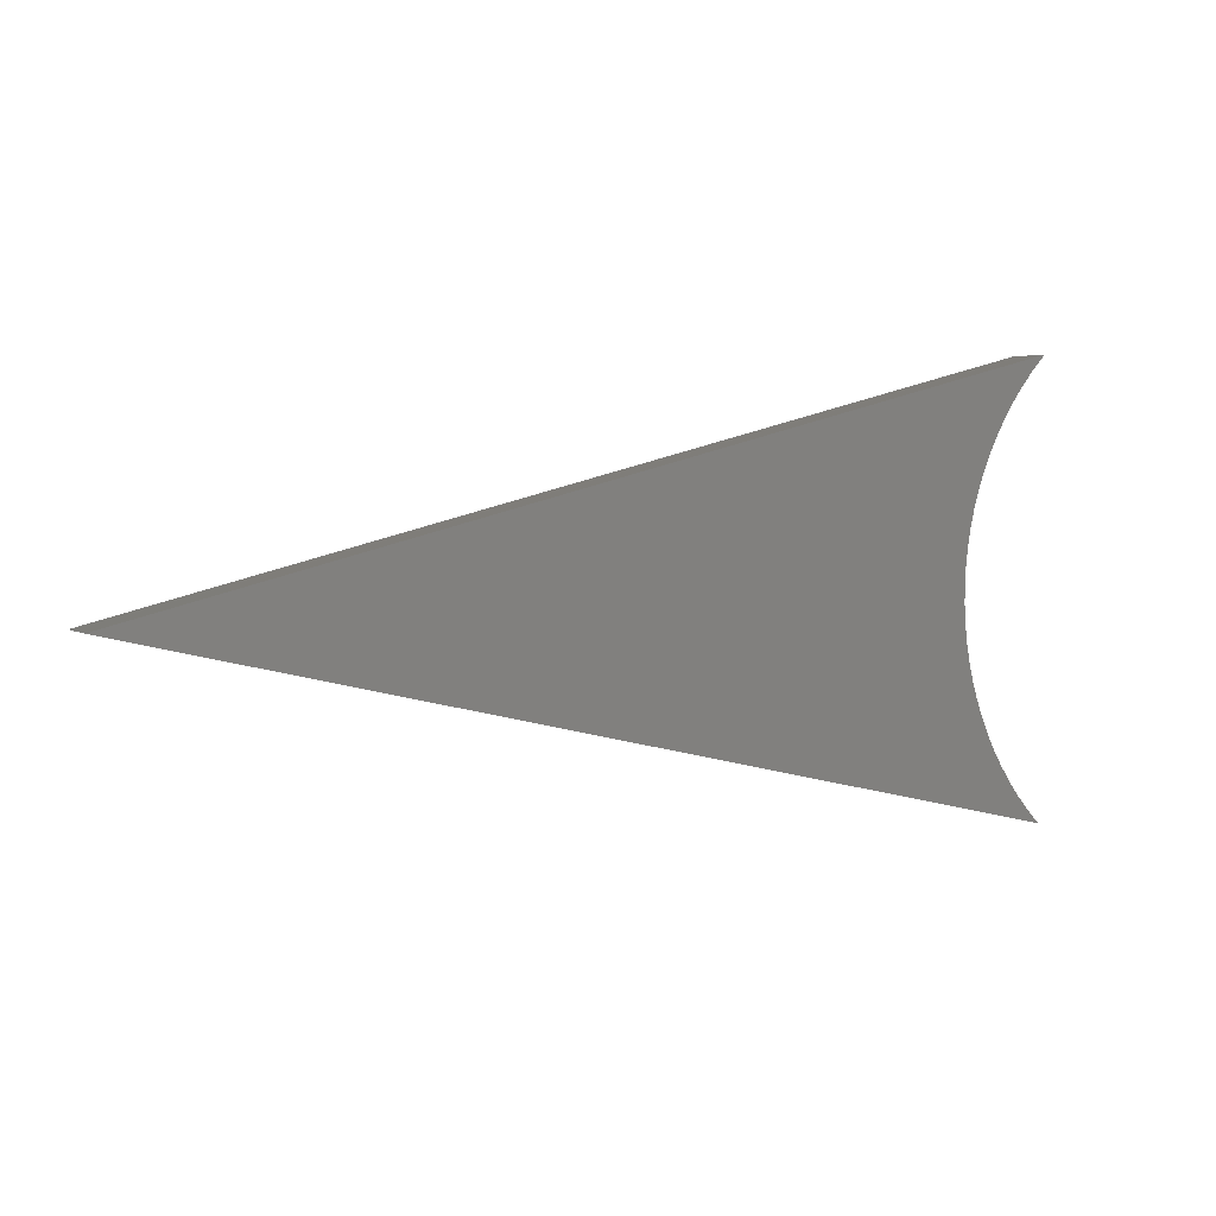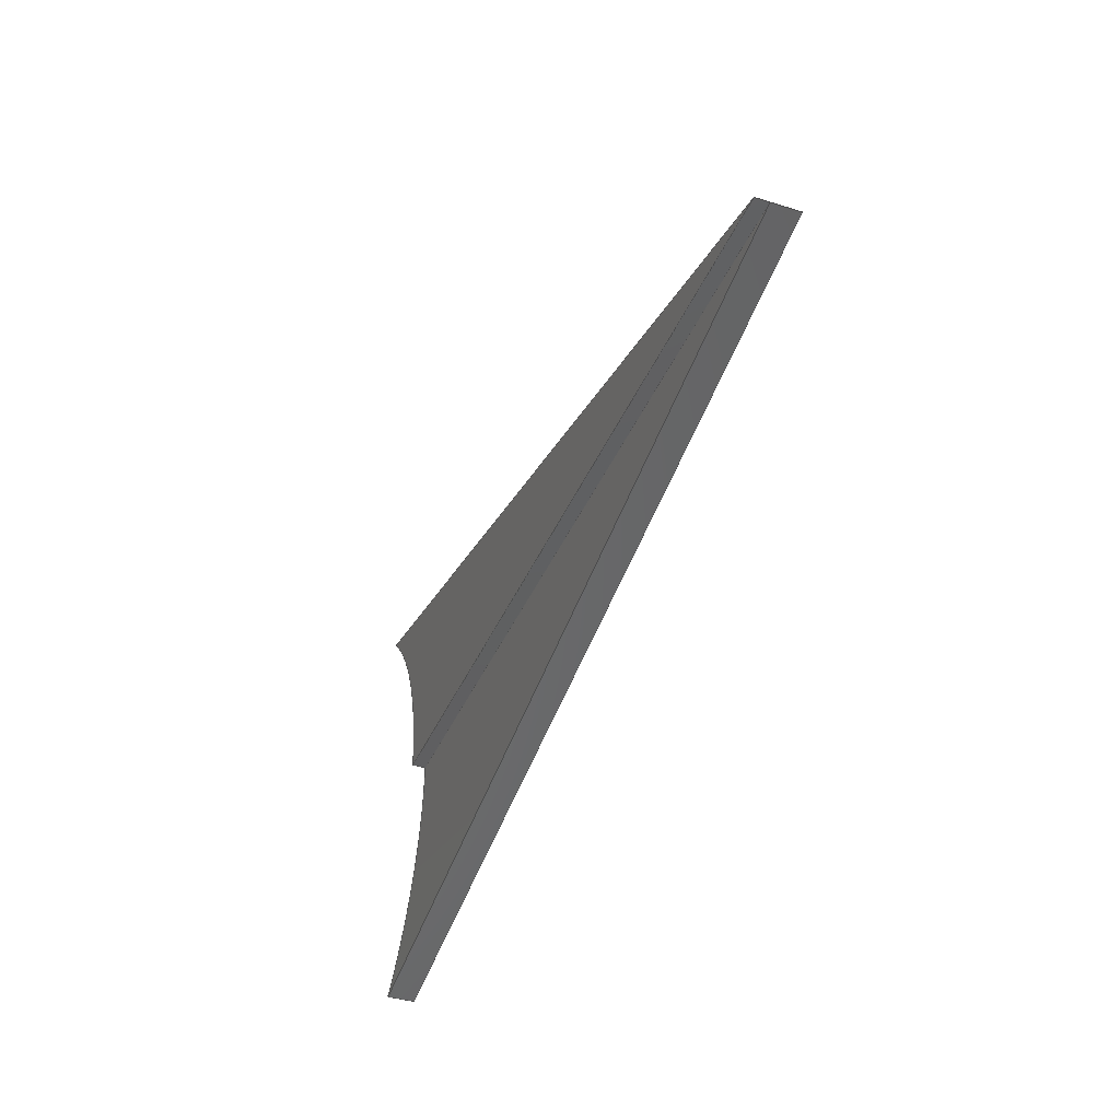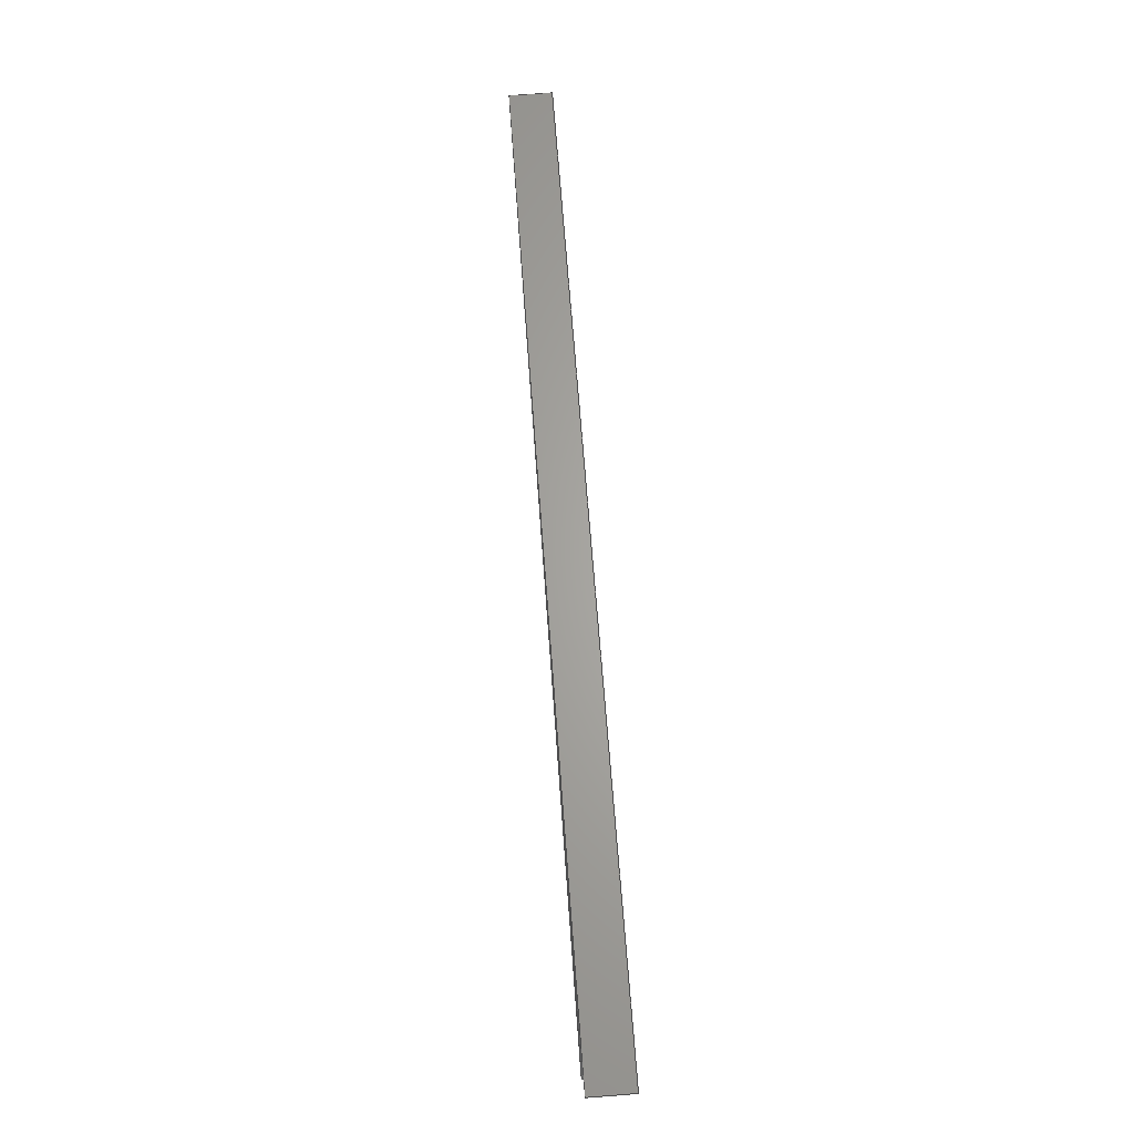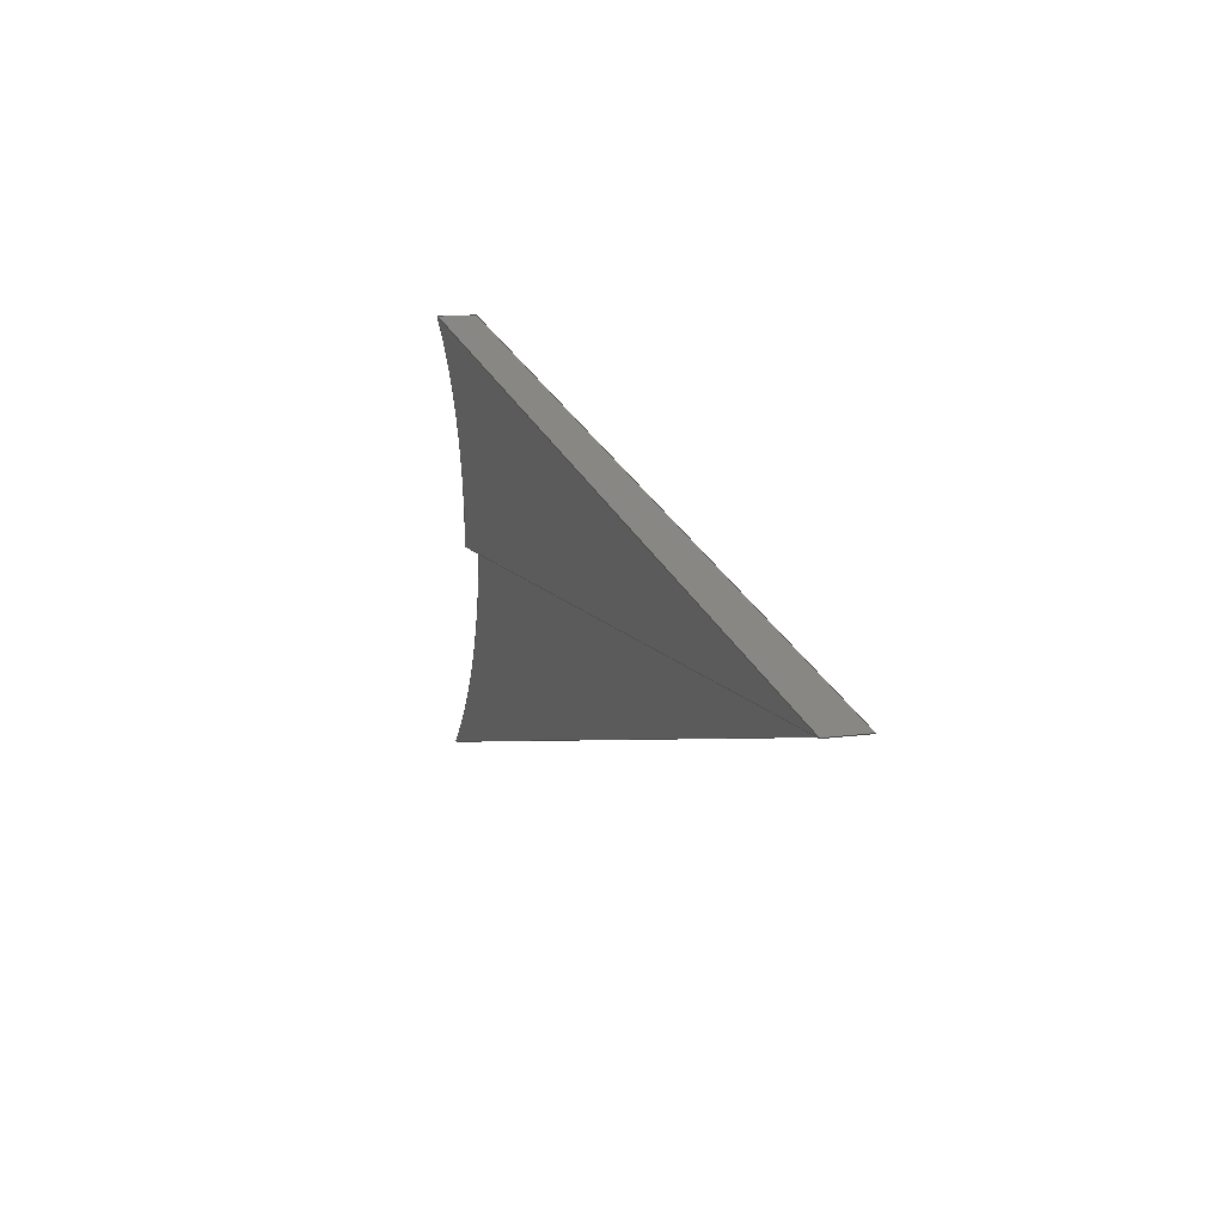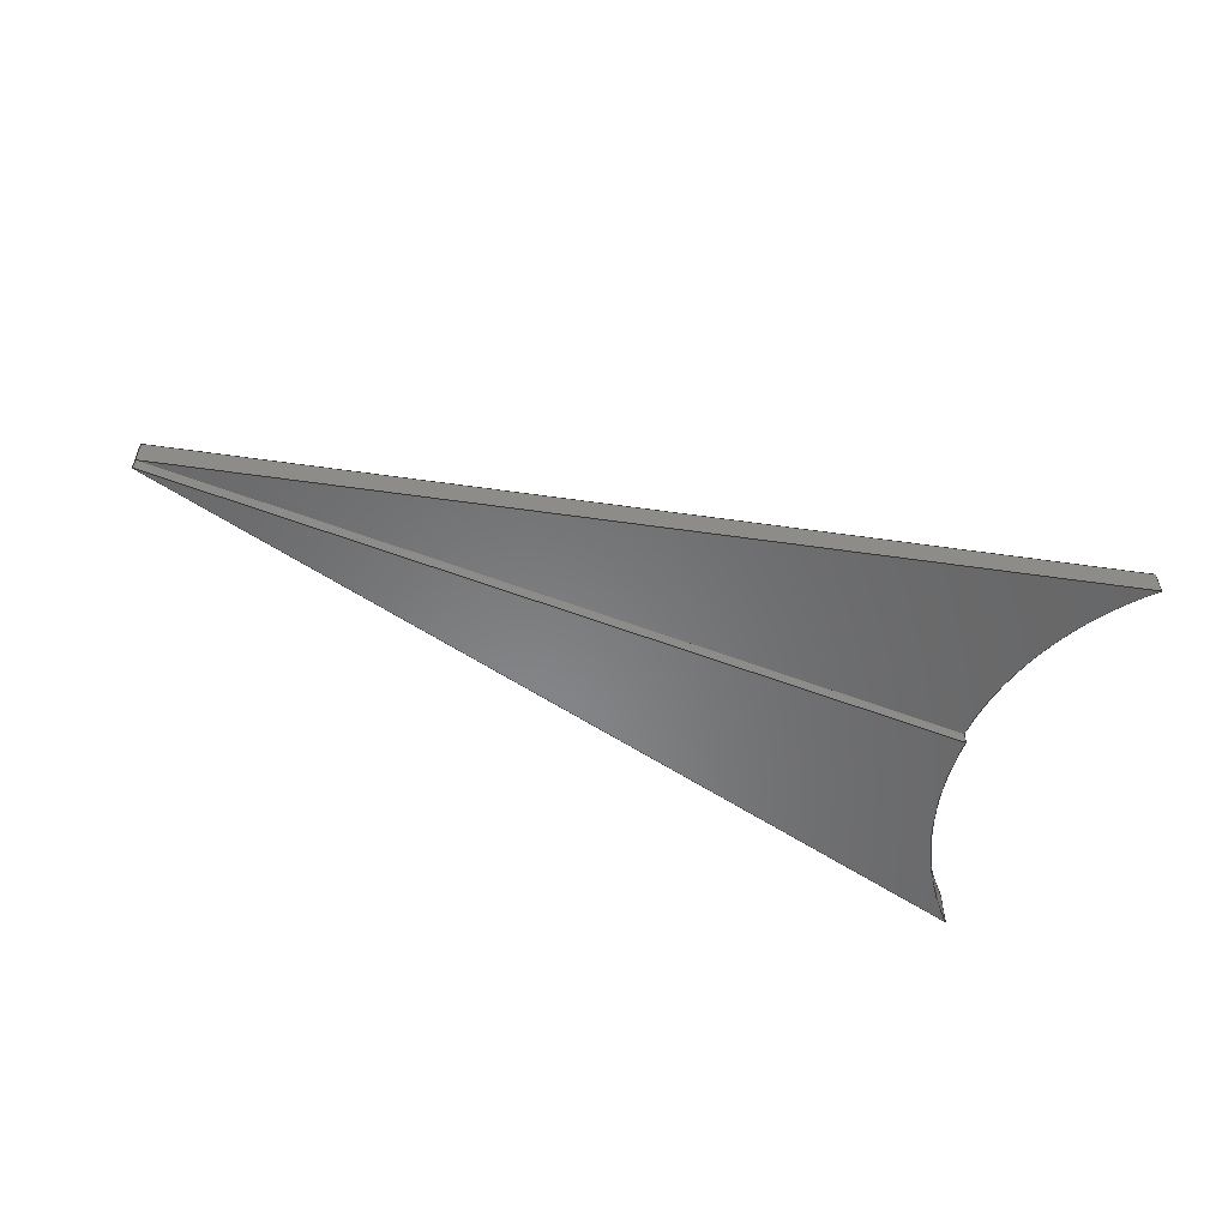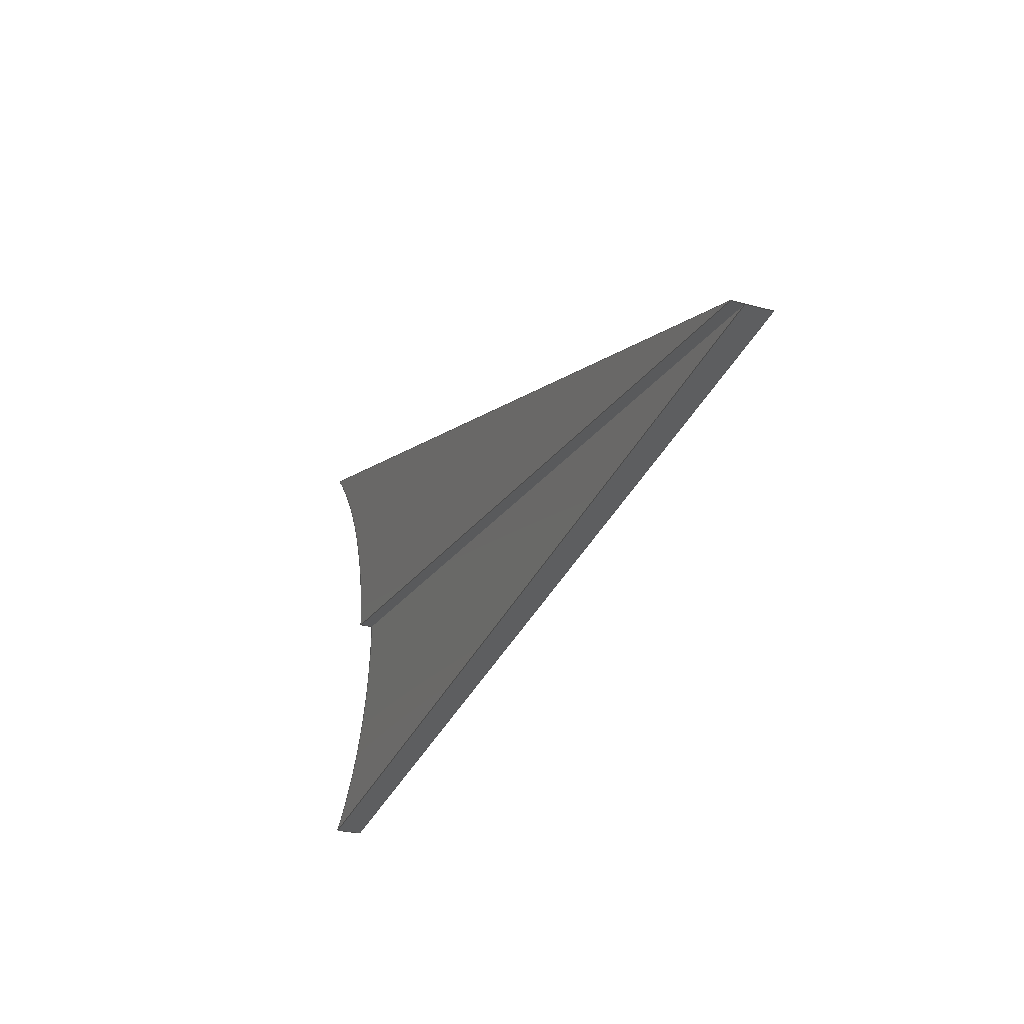
<metadata>
{"format":"step","ext":"step","renderer":"f3d","projection":"perspective","resolution":1024,"background":"white","views":[{"elev":4.3,"azim":-30.6,"up":"+Y"},{"elev":-39.4,"azim":-111.3,"up":"+Y"},{"elev":78.5,"azim":85.7,"up":"+Y"},{"elev":10.9,"azim":-109.8,"up":"+Y"},{"elev":-54.6,"azim":-22.1,"up":"+Z"},{"elev":-23.7,"azim":-115.1,"up":"+Y"}]}
</metadata>
<code>
ISO-10303-21;
DATA;
#1=SHAPE_REPRESENTATION_RELATIONSHIP('','',#140,#2);
#2=ADVANCED_BREP_SHAPE_REPRESENTATION('',(#138),#217);
#3=CIRCLE('',#145,0.1141);
#4=CIRCLE('',#146,0.1141);
#5=CIRCLE('',#147,0.1141);
#6=CYLINDRICAL_SURFACE('',#144,0.1141);
#7=OVER_RIDING_STYLED_ITEM('',(#113),#104,#111);
#8=OVER_RIDING_STYLED_ITEM('',(#114),#106,#111);
#9=OVER_RIDING_STYLED_ITEM('',(#115),#108,#111);
#10=ORIENTED_EDGE('',*,*,#38,.F.);
#11=ORIENTED_EDGE('',*,*,#39,.T.);
#12=ORIENTED_EDGE('',*,*,#40,.T.);
#13=ORIENTED_EDGE('',*,*,#41,.F.);
#14=ORIENTED_EDGE('',*,*,#42,.F.);
#15=ORIENTED_EDGE('',*,*,#40,.F.);
#16=ORIENTED_EDGE('',*,*,#43,.F.);
#17=ORIENTED_EDGE('',*,*,#44,.T.);
#18=ORIENTED_EDGE('',*,*,#45,.T.);
#19=ORIENTED_EDGE('',*,*,#46,.F.);
#20=ORIENTED_EDGE('',*,*,#45,.F.);
#21=ORIENTED_EDGE('',*,*,#47,.T.);
#22=ORIENTED_EDGE('',*,*,#48,.T.);
#23=ORIENTED_EDGE('',*,*,#49,.F.);
#24=ORIENTED_EDGE('',*,*,#38,.T.);
#25=ORIENTED_EDGE('',*,*,#44,.F.);
#26=ORIENTED_EDGE('',*,*,#50,.T.);
#27=ORIENTED_EDGE('',*,*,#47,.F.);
#28=ORIENTED_EDGE('',*,*,#42,.T.);
#29=ORIENTED_EDGE('',*,*,#46,.T.);
#30=ORIENTED_EDGE('',*,*,#41,.T.);
#31=ORIENTED_EDGE('',*,*,#51,.T.);
#32=ORIENTED_EDGE('',*,*,#48,.F.);
#33=ORIENTED_EDGE('',*,*,#50,.F.);
#34=ORIENTED_EDGE('',*,*,#43,.T.);
#35=ORIENTED_EDGE('',*,*,#39,.F.);
#36=ORIENTED_EDGE('',*,*,#49,.T.);
#37=ORIENTED_EDGE('',*,*,#51,.F.);
#38=EDGE_CURVE('',#52,#53,#61,.T.);
#39=EDGE_CURVE('',#52,#54,#62,.T.);
#40=EDGE_CURVE('',#54,#55,#63,.T.);
#41=EDGE_CURVE('',#53,#55,#64,.T.);
#42=EDGE_CURVE('',#55,#56,#65,.T.);
#43=EDGE_CURVE('',#57,#54,#66,.T.);
#44=EDGE_CURVE('',#57,#58,#67,.T.);
#45=EDGE_CURVE('',#58,#56,#68,.T.);
#46=EDGE_CURVE('',#56,#53,#3,.T.);
#47=EDGE_CURVE('',#58,#59,#4,.T.);
#48=EDGE_CURVE('',#59,#60,#69,.T.);
#49=EDGE_CURVE('',#52,#60,#5,.T.);
#50=EDGE_CURVE('',#57,#59,#70,.T.);
#51=EDGE_CURVE('',#54,#60,#71,.T.);
#52=VERTEX_POINT('',#188);
#53=VERTEX_POINT('',#189);
#54=VERTEX_POINT('',#191);
#55=VERTEX_POINT('',#193);
#56=VERTEX_POINT('',#197);
#57=VERTEX_POINT('',#199);
#58=VERTEX_POINT('',#201);
#59=VERTEX_POINT('',#206);
#60=VERTEX_POINT('',#208);
#61=LINE('',#187,#72);
#62=LINE('',#190,#73);
#63=LINE('',#192,#74);
#64=LINE('',#194,#75);
#65=LINE('',#196,#76);
#66=LINE('',#198,#77);
#67=LINE('',#200,#78);
#68=LINE('',#202,#79);
#69=LINE('',#207,#80);
#70=LINE('',#211,#81);
#71=LINE('',#214,#82);
#72=VECTOR('',#156,1);
#73=VECTOR('',#157,1);
#74=VECTOR('',#158,1);
#75=VECTOR('',#159,1);
#76=VECTOR('',#162,1);
#77=VECTOR('',#163,1);
#78=VECTOR('',#164,1);
#79=VECTOR('',#165,1);
#80=VECTOR('',#172,1);
#81=VECTOR('',#177,1);
#82=VECTOR('',#182,1);
#83=EDGE_LOOP('',(#10,#11,#12,#13));
#84=EDGE_LOOP('',(#14,#15,#16,#17,#18));
#85=EDGE_LOOP('',(#19,#20,#21,#22,#23,#24));
#86=EDGE_LOOP('',(#25,#26,#27));
#87=EDGE_LOOP('',(#28,#29,#30));
#88=EDGE_LOOP('',(#31,#32,#33,#34));
#89=EDGE_LOOP('',(#35,#36,#37));
#90=FACE_BOUND('',#83,.T.);
#91=FACE_BOUND('',#84,.T.);
#92=FACE_BOUND('',#85,.T.);
#93=FACE_BOUND('',#86,.T.);
#94=FACE_BOUND('',#87,.T.);
#95=FACE_BOUND('',#88,.T.);
#96=FACE_BOUND('',#89,.T.);
#97=PLANE('',#142);
#98=PLANE('',#143);
#99=PLANE('',#148);
#100=PLANE('',#149);
#101=PLANE('',#150);
#102=PLANE('',#151);
#103=ADVANCED_FACE('',(#90),#97,.T.);
#104=ADVANCED_FACE('',(#91),#98,.T.);
#105=ADVANCED_FACE('',(#92),#6,.F.);
#106=ADVANCED_FACE('',(#93),#99,.T.);
#107=ADVANCED_FACE('',(#94),#100,.F.);
#108=ADVANCED_FACE('',(#95),#101,.F.);
#109=ADVANCED_FACE('',(#96),#102,.F.);
#110=CLOSED_SHELL('',(#103,#104,#105,#106,#107,#108,#109));
#111=STYLED_ITEM('',(#112),#138);
#112=PRESENTATION_STYLE_ASSIGNMENT((#116));
#113=PRESENTATION_STYLE_ASSIGNMENT((#117));
#114=PRESENTATION_STYLE_ASSIGNMENT((#118));
#115=PRESENTATION_STYLE_ASSIGNMENT((#119));
#116=SURFACE_STYLE_USAGE(.BOTH.,#120);
#117=SURFACE_STYLE_USAGE(.BOTH.,#121);
#118=SURFACE_STYLE_USAGE(.BOTH.,#122);
#119=SURFACE_STYLE_USAGE(.BOTH.,#123);
#120=SURFACE_SIDE_STYLE('',(#124));
#121=SURFACE_SIDE_STYLE('',(#125));
#122=SURFACE_SIDE_STYLE('',(#126));
#123=SURFACE_SIDE_STYLE('',(#127));
#124=SURFACE_STYLE_FILL_AREA(#128);
#125=SURFACE_STYLE_FILL_AREA(#129);
#126=SURFACE_STYLE_FILL_AREA(#130);
#127=SURFACE_STYLE_FILL_AREA(#131);
#128=FILL_AREA_STYLE('',(#132));
#129=FILL_AREA_STYLE('',(#133));
#130=FILL_AREA_STYLE('',(#134));
#131=FILL_AREA_STYLE('',(#135));
#132=FILL_AREA_STYLE_COLOUR('',#136);
#133=FILL_AREA_STYLE_COLOUR('',#137);
#134=FILL_AREA_STYLE_COLOUR('',#137);
#135=FILL_AREA_STYLE_COLOUR('',#137);
#136=COLOUR_RGB('',0.9176,0.9176,0.9176);
#137=COLOUR_RGB('',0.4314,0.01961,0.01176);
#138=MANIFOLD_SOLID_BREP('Part 45',#110);
#139=SHAPE_DEFINITION_REPRESENTATION(#222,#140);
#140=SHAPE_REPRESENTATION('Part 45',(#141),#217);
#141=AXIS2_PLACEMENT_3D('',#185,#152,#153);
#142=AXIS2_PLACEMENT_3D('',#186,#154,#155);
#143=AXIS2_PLACEMENT_3D('',#195,#160,#161);
#144=AXIS2_PLACEMENT_3D('',#203,#166,#167);
#145=AXIS2_PLACEMENT_3D('',#204,#168,#169);
#146=AXIS2_PLACEMENT_3D('',#205,#170,#171);
#147=AXIS2_PLACEMENT_3D('',#209,#173,#174);
#148=AXIS2_PLACEMENT_3D('',#210,#175,#176);
#149=AXIS2_PLACEMENT_3D('',#212,#178,#179);
#150=AXIS2_PLACEMENT_3D('',#213,#180,#181);
#151=AXIS2_PLACEMENT_3D('',#215,#183,#184);
#152=DIRECTION('',(0,0,1));
#153=DIRECTION('',(1,0,0));
#154=DIRECTION('',(0,-1,0));
#155=DIRECTION('',(0,0,-1));
#156=DIRECTION('',(0,0,-1));
#157=DIRECTION('',(-1,0,0));
#158=DIRECTION('',(0,0,-1));
#159=DIRECTION('',(-1,0,0));
#160=DIRECTION('',(-0.2326,0.9726,0));
#161=DIRECTION('',(-0.9726,-0.2326,0));
#162=DIRECTION('',(0.9726,0.2326,0));
#163=DIRECTION('',(0,0,-1));
#164=DIRECTION('',(0.9726,0.2326,0));
#165=DIRECTION('',(0,0,-1));
#166=DIRECTION('',(0,0,-1));
#167=DIRECTION('',(-1,0,0));
#168=DIRECTION('',(0,0,1));
#169=DIRECTION('',(1,0,0));
#170=DIRECTION('',(0,0,1));
#171=DIRECTION('',(1,0,0));
#172=DIRECTION('',(0,0,-1));
#173=DIRECTION('',(0,0,1));
#174=DIRECTION('',(1,0,0));
#175=DIRECTION('',(0,0,1));
#176=DIRECTION('',(1,0,0));
#177=DIRECTION('',(0.9726,-0.2326,0));
#178=DIRECTION('',(0,0,1));
#179=DIRECTION('',(1,0,0));
#180=DIRECTION('',(0.2326,0.9726,0));
#181=DIRECTION('',(-0.9726,0.2326,0));
#182=DIRECTION('',(0.9726,-0.2326,0));
#183=DIRECTION('',(0,0,1));
#184=DIRECTION('',(1,0,0));
#185=CARTESIAN_POINT('',(0,0,0));
#186=CARTESIAN_POINT('',(0.8274,-0.4323,0.04));
#187=CARTESIAN_POINT('',(0.9793,-0.4323,0.04));
#188=CARTESIAN_POINT('',(0.9793,-0.4323,0.03));
#189=CARTESIAN_POINT('',(0.9793,-0.4323,0.025));
#190=CARTESIAN_POINT('',(0.8274,-0.4323,0.03));
#191=CARTESIAN_POINT('',(0.6754,-0.4323,0.03));
#192=CARTESIAN_POINT('',(0.6754,-0.4323,0.04));
#193=CARTESIAN_POINT('',(0.6754,-0.4323,0.025));
#194=CARTESIAN_POINT('',(0.8274,-0.4323,0.025));
#195=CARTESIAN_POINT('',(0.8441,-0.392,0.04));
#196=CARTESIAN_POINT('',(0.8441,-0.392,0.025));
#197=CARTESIAN_POINT('',(1.013,-0.3516,0.025));
#198=CARTESIAN_POINT('',(0.6754,-0.4323,0.04));
#199=CARTESIAN_POINT('',(0.6754,-0.4323,0.04));
#200=CARTESIAN_POINT('',(0.8441,-0.392,0.04));
#201=CARTESIAN_POINT('',(1.013,-0.3516,0.04));
#202=CARTESIAN_POINT('',(1.013,-0.3516,0.04));
#203=CARTESIAN_POINT('',(1.093,-0.4323,0.04));
#204=CARTESIAN_POINT('',(1.093,-0.4323,0.025));
#205=CARTESIAN_POINT('',(1.093,-0.4323,0.04));
#206=CARTESIAN_POINT('',(1.013,-0.5129,0.04));
#207=CARTESIAN_POINT('',(1.013,-0.5129,0.04));
#208=CARTESIAN_POINT('',(1.013,-0.5129,0.03));
#209=CARTESIAN_POINT('',(1.093,-0.4323,0.03));
#210=CARTESIAN_POINT('',(0.8844,-0.2233,0.04));
#211=CARTESIAN_POINT('',(0.8441,-0.4726,0.04));
#212=CARTESIAN_POINT('',(0.8844,-0.2233,0.025));
#213=CARTESIAN_POINT('',(0.8441,-0.4726,0.04));
#214=CARTESIAN_POINT('',(0.8441,-0.4726,0.03));
#215=CARTESIAN_POINT('',(0.8844,-0.6412,0.03));
#216=MECHANICAL_DESIGN_GEOMETRIC_PRESENTATION_REPRESENTATION('',(#111,#7,
#8,#9),#217);
#217=(
GEOMETRIC_REPRESENTATION_CONTEXT(3)
GLOBAL_UNCERTAINTY_ASSIGNED_CONTEXT((#218))
GLOBAL_UNIT_ASSIGNED_CONTEXT((#221,#220,#219))
REPRESENTATION_CONTEXT('Part 45','TOP_LEVEL_ASSEMBLY_PART')
);
#218=UNCERTAINTY_MEASURE_WITH_UNIT(LENGTH_MEASURE(1e-08),#221,
'DISTANCE_ACCURACY_VALUE','Maximum Tolerance applied to model');
#219=(
NAMED_UNIT(*)
SI_UNIT($,.STERADIAN.)
SOLID_ANGLE_UNIT()
);
#220=(
NAMED_UNIT(*)
PLANE_ANGLE_UNIT()
SI_UNIT($,.RADIAN.)
);
#221=(
LENGTH_UNIT()
NAMED_UNIT(*)
SI_UNIT($,.METRE.)
);
#222=PRODUCT_DEFINITION_SHAPE('','',#223);
#223=PRODUCT_DEFINITION('','',#225,#224);
#224=PRODUCT_DEFINITION_CONTEXT('',#231,'design');
#225=PRODUCT_DEFINITION_FORMATION_WITH_SPECIFIED_SOURCE('','',#227,
 .NOT_KNOWN.);
#226=PRODUCT_RELATED_PRODUCT_CATEGORY('','',(#227));
#227=PRODUCT('Part 45','Part 45','Part 45',(#229));
#228=PRODUCT_CATEGORY('','');
#229=PRODUCT_CONTEXT('',#231,'mechanical');
#230=APPLICATION_PROTOCOL_DEFINITION('international standard',
'ap242_managed_model_based_3d_engineering',2011,#231);
#231=APPLICATION_CONTEXT('managed model based 3d engineering');
ENDSEC;
END-ISO-10303-21;

</code>
